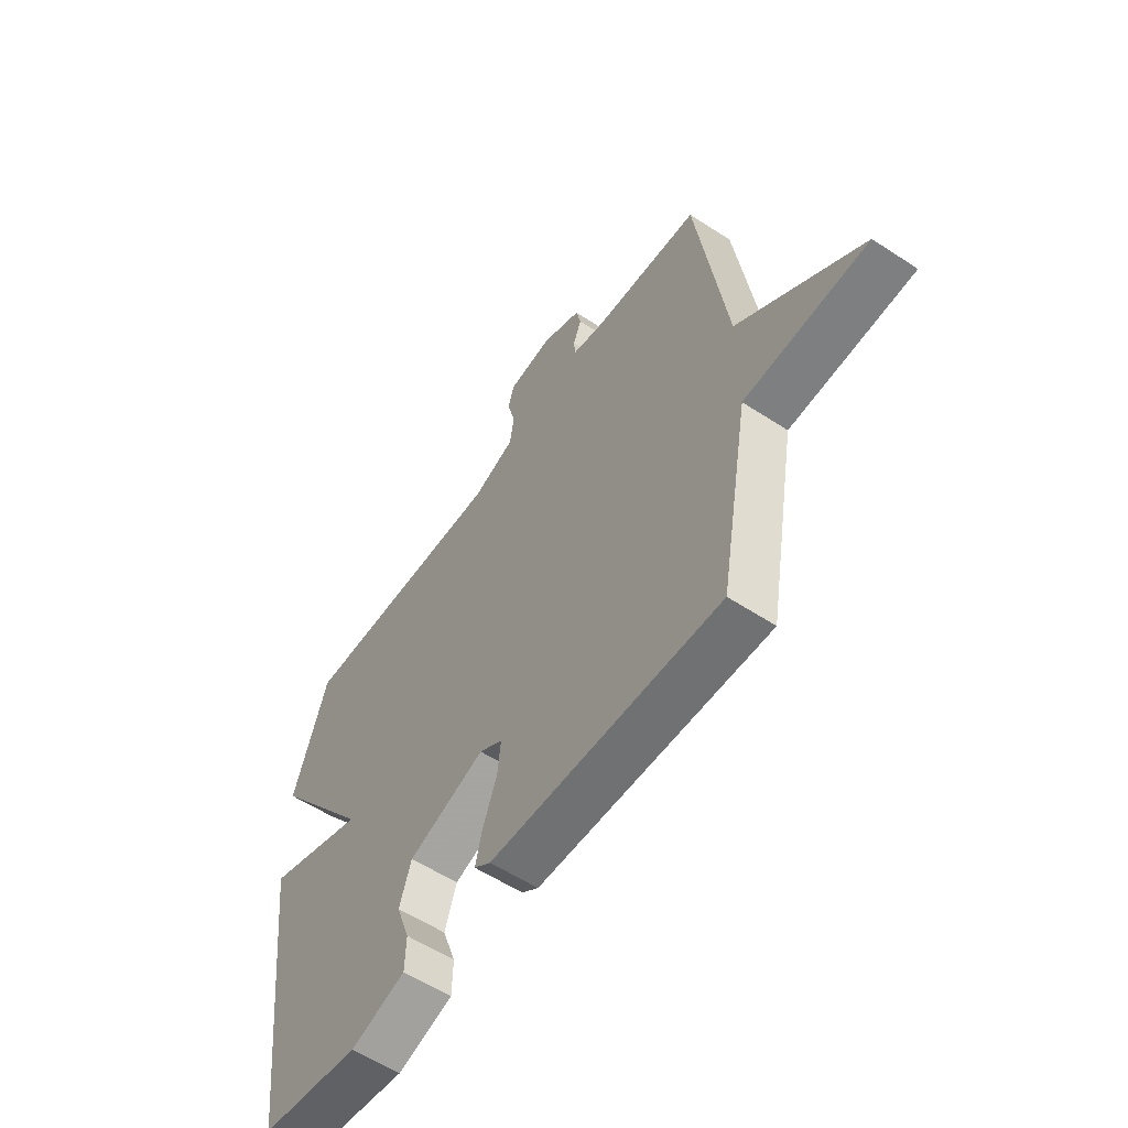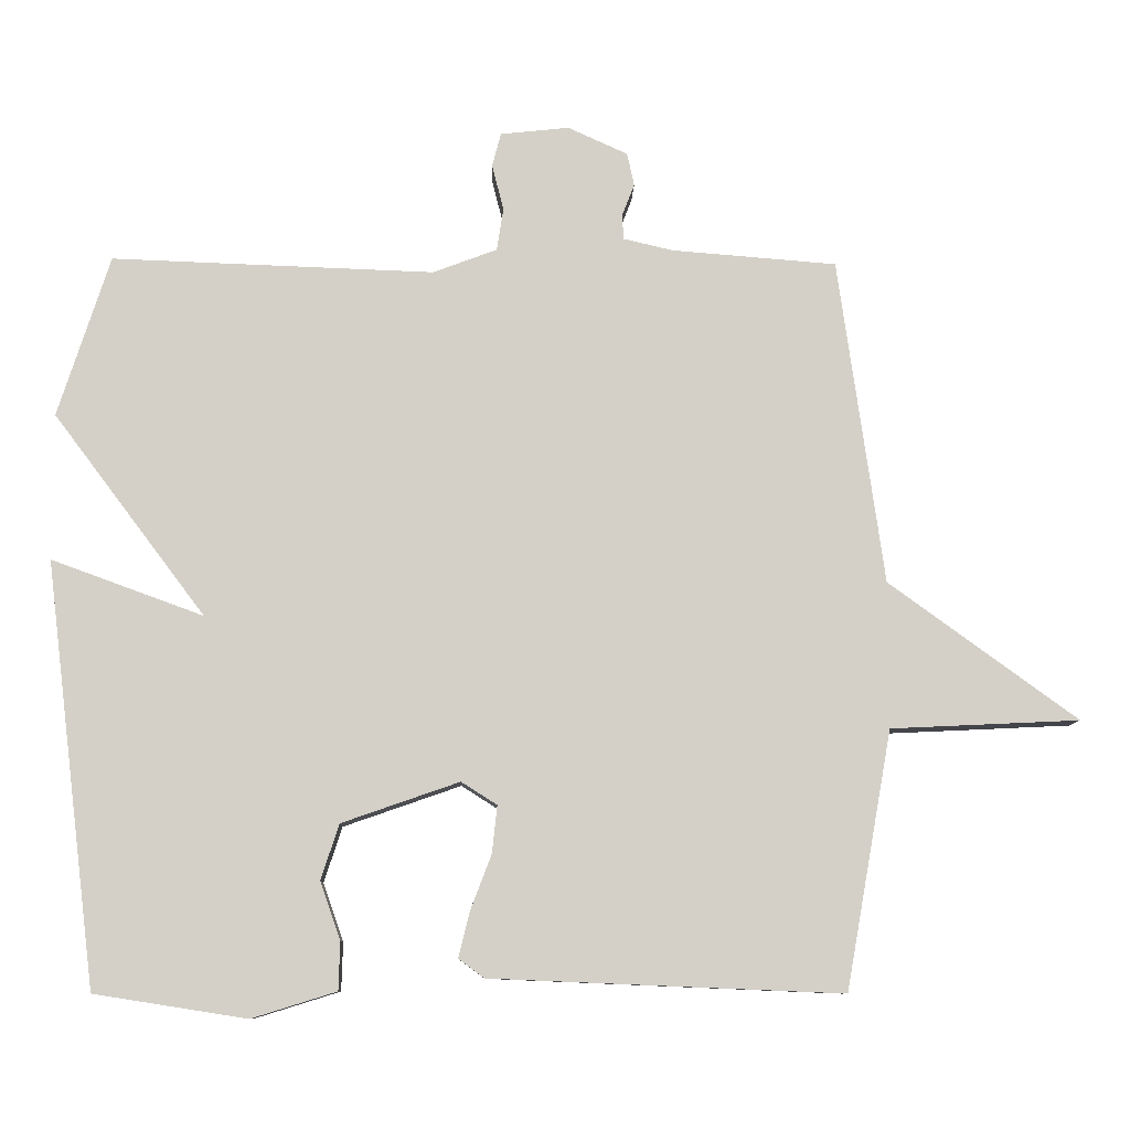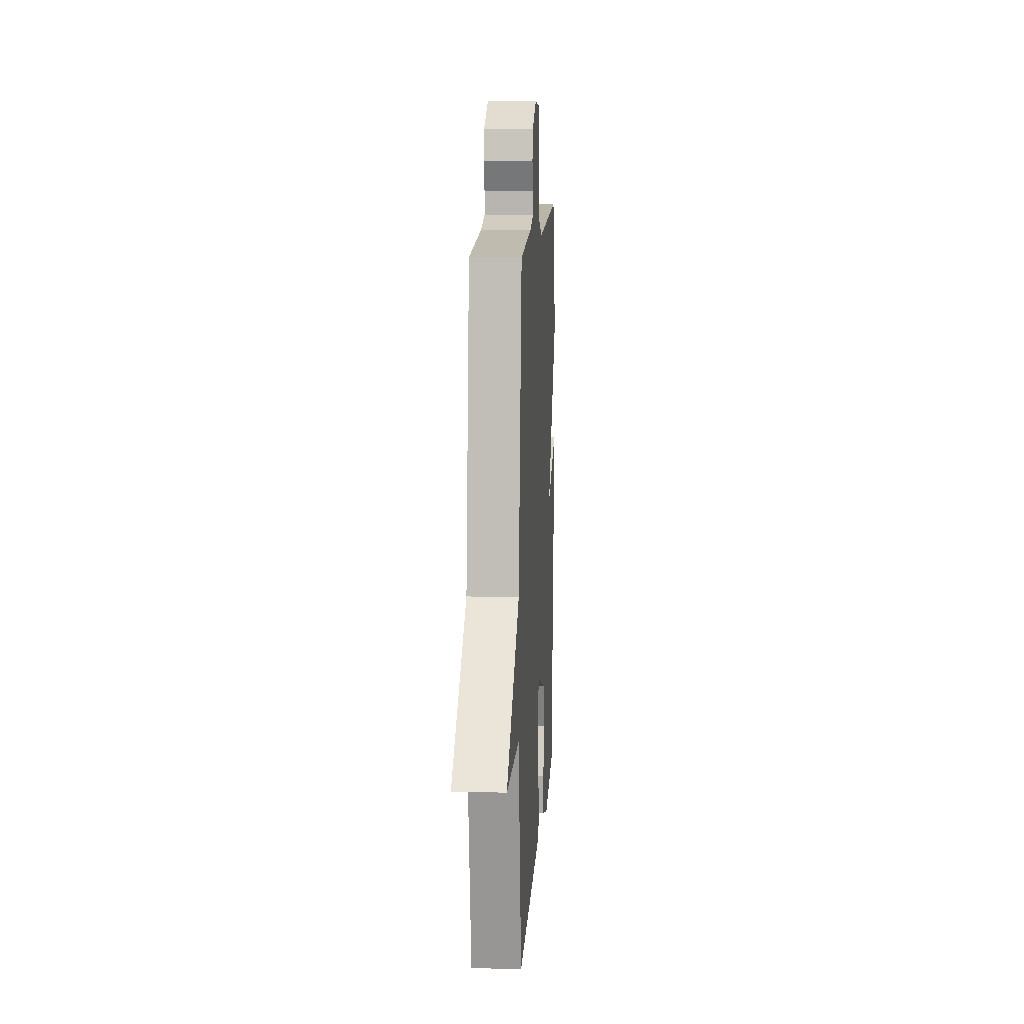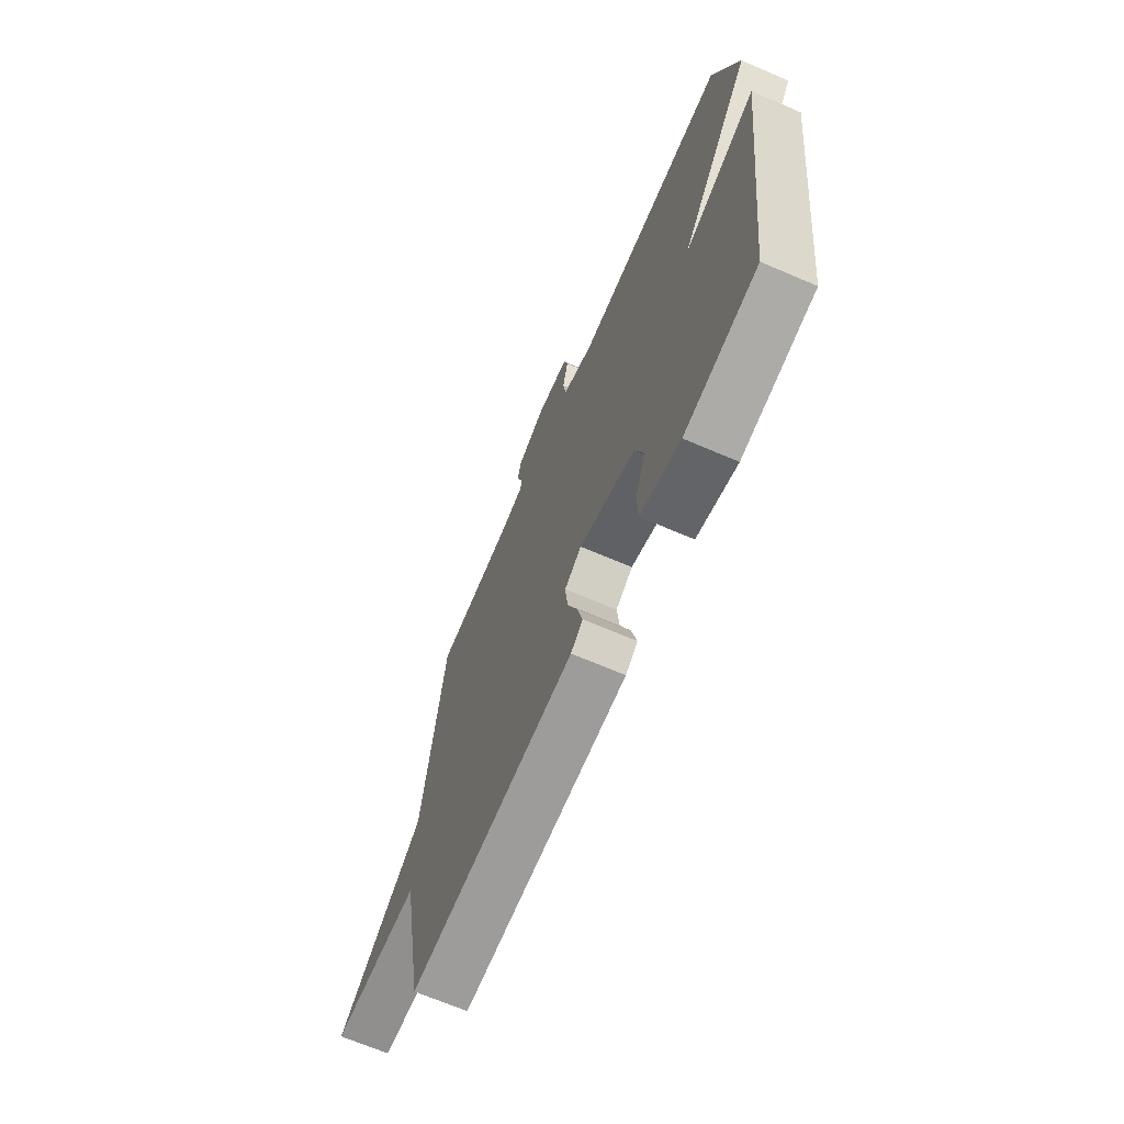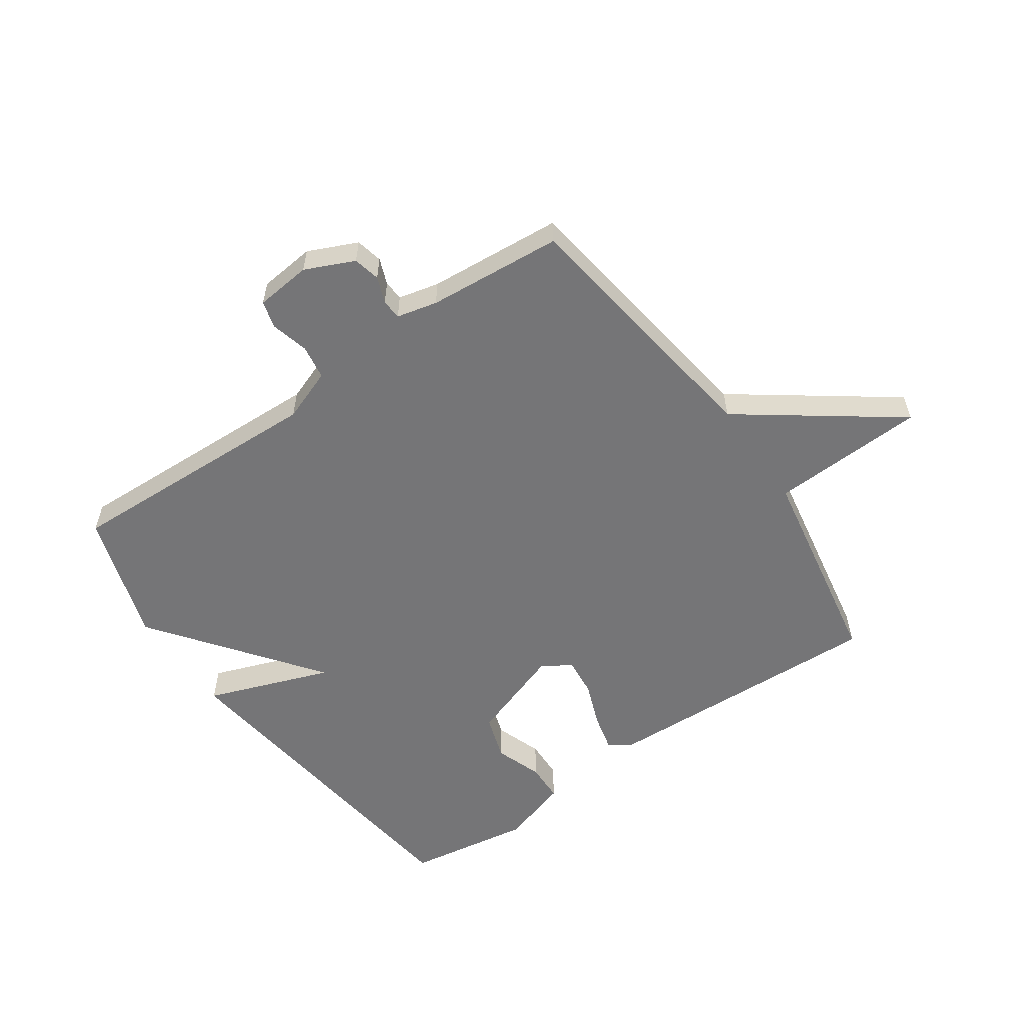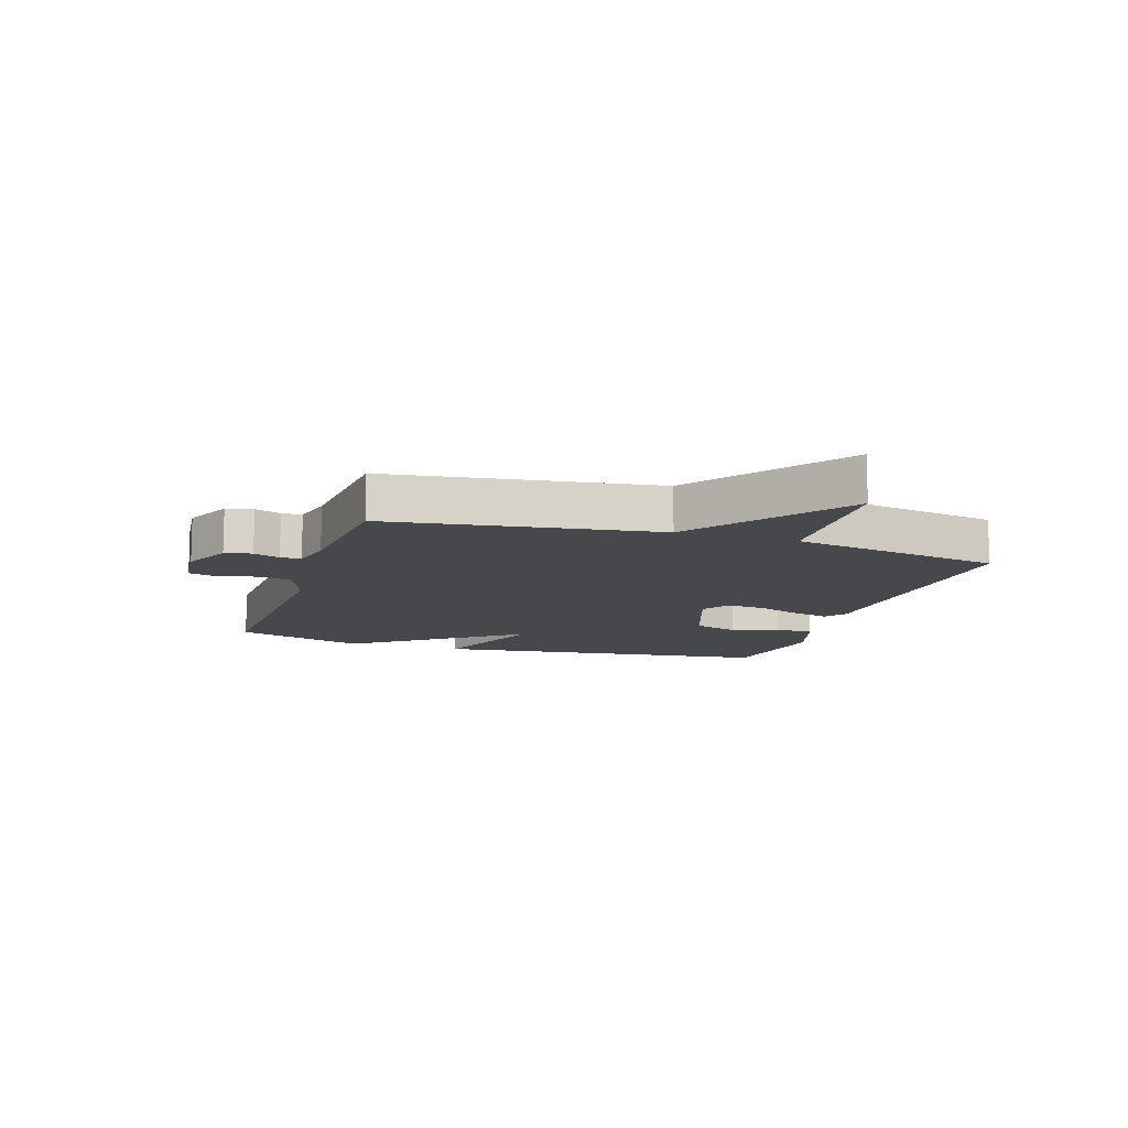
<metadata>
{"format":"obj","ext":"obj","renderer":"f3d","projection":"perspective","resolution":1024,"background":"white","views":[{"elev":-57.3,"azim":55.7,"up":"+Z"},{"elev":-9.4,"azim":-1.6,"up":"+Z"},{"elev":11.4,"azim":93.4,"up":"+Z"},{"elev":-67.9,"azim":-113.3,"up":"+Z"},{"elev":-56.6,"azim":34.8,"up":"+Y"},{"elev":-11.4,"azim":72.1,"up":"+Y"}]}
</metadata>
<code>
v -0.5 0.07 0.5
v -0.058 0.07 0.484
v 0.03 0.07 0.517
v 0.039 0.07 0.575
v 0.023 0.07 0.638
v 0.035 0.07 0.684
v 0.129 0.07 0.694
v 0.211 0.07 0.657
v 0.221 0.07 0.612
v 0.204 0.07 0.568
v 0.206 0.07 0.534
v 0.274 0.07 0.518
v 0.5 0.07 0.5
v 0.563 0.07 0.053
v 0.822 0.07 -0.135
v 0.563 0.07 -0.147
v 0.5 0.07 -0.5
v 0.018 0.07 -0.48
v -0.017 0.07 -0.454
v -0.002 0.07 -0.392
v 0.027 0.07 -0.316
v 0.034 0.07 -0.251
v -0.015 0.07 -0.22
v -0.176 0.07 -0.276
v -0.201 0.07 -0.352
v -0.173 0.07 -0.431
v -0.175 0.07 -0.497
v -0.291 0.07 -0.533
v -0.5 0.07 -0.5
v -0.571 0.07 0.079
v -0.363 0.07 0.003
v -0.571 0.07 0.279
v -0.5 0 0.5
v -0.058 0 0.484
v 0.03 0 0.517
v 0.039 0 0.575
v 0.023 0 0.638
v 0.035 0 0.684
v 0.129 0 0.694
v 0.211 0 0.657
v 0.221 0 0.612
v 0.204 0 0.568
v 0.206 0 0.534
v 0.274 0 0.518
v 0.5 0 0.5
v 0.563 0 0.053
v 0.822 0 -0.135
v 0.563 0 -0.147
v 0.5 0 -0.5
v 0.018 0 -0.48
v -0.017 0 -0.454
v -0.002 0 -0.392
v 0.027 0 -0.316
v 0.034 0 -0.251
v -0.015 0 -0.22
v -0.176 0 -0.276
v -0.201 0 -0.352
v -0.173 0 -0.431
v -0.175 0 -0.497
v -0.291 0 -0.533
v -0.5 0 -0.5
v -0.571 0 0.079
v -0.363 0 0.003
v -0.571 0 0.279
f 31 32 1 2
f 29 30 31
f 28 29 31
f 27 28 31
f 26 27 31
f 25 26 31
f 31 2 3
f 25 31 3
f 24 25 3
f 23 24 3
f 22 23 3 4
f 19 20 21
f 18 19 21
f 17 18 21
f 16 17 21
f 16 21 22
f 14 15 16
f 14 16 22
f 13 14 22
f 12 13 22
f 11 12 22
f 10 11 22 4
f 8 9 10
f 7 8 10
f 6 7 10
f 5 6 10
f 4 5 10
f 34 33 64 63
f 63 62 61
f 63 61 60
f 63 60 59
f 63 59 58
f 63 58 57
f 35 34 63
f 35 63 57
f 35 57 56
f 35 56 55
f 36 35 55 54
f 53 52 51
f 53 51 50
f 53 50 49
f 53 49 48
f 54 53 48
f 48 47 46
f 54 48 46
f 54 46 45
f 54 45 44
f 54 44 43
f 36 54 43 42
f 42 41 40
f 42 40 39
f 42 39 38
f 42 38 37
f 42 37 36
f 1 33 34 2
f 2 34 35 3
f 3 35 36 4
f 4 36 37 5
f 5 37 38 6
f 6 38 39 7
f 7 39 40 8
f 8 40 41 9
f 9 41 42 10
f 10 42 43 11
f 11 43 44 12
f 12 44 45 13
f 13 45 46 14
f 14 46 47 15
f 15 47 48 16
f 16 48 49 17
f 17 49 50 18
f 18 50 51 19
f 19 51 52 20
f 20 52 53 21
f 21 53 54 22
f 22 54 55 23
f 23 55 56 24
f 24 56 57 25
f 25 57 58 26
f 26 58 59 27
f 27 59 60 28
f 28 60 61 29
f 29 61 62 30
f 30 62 63 31
f 31 63 64 32
f 32 64 33 1

</code>
